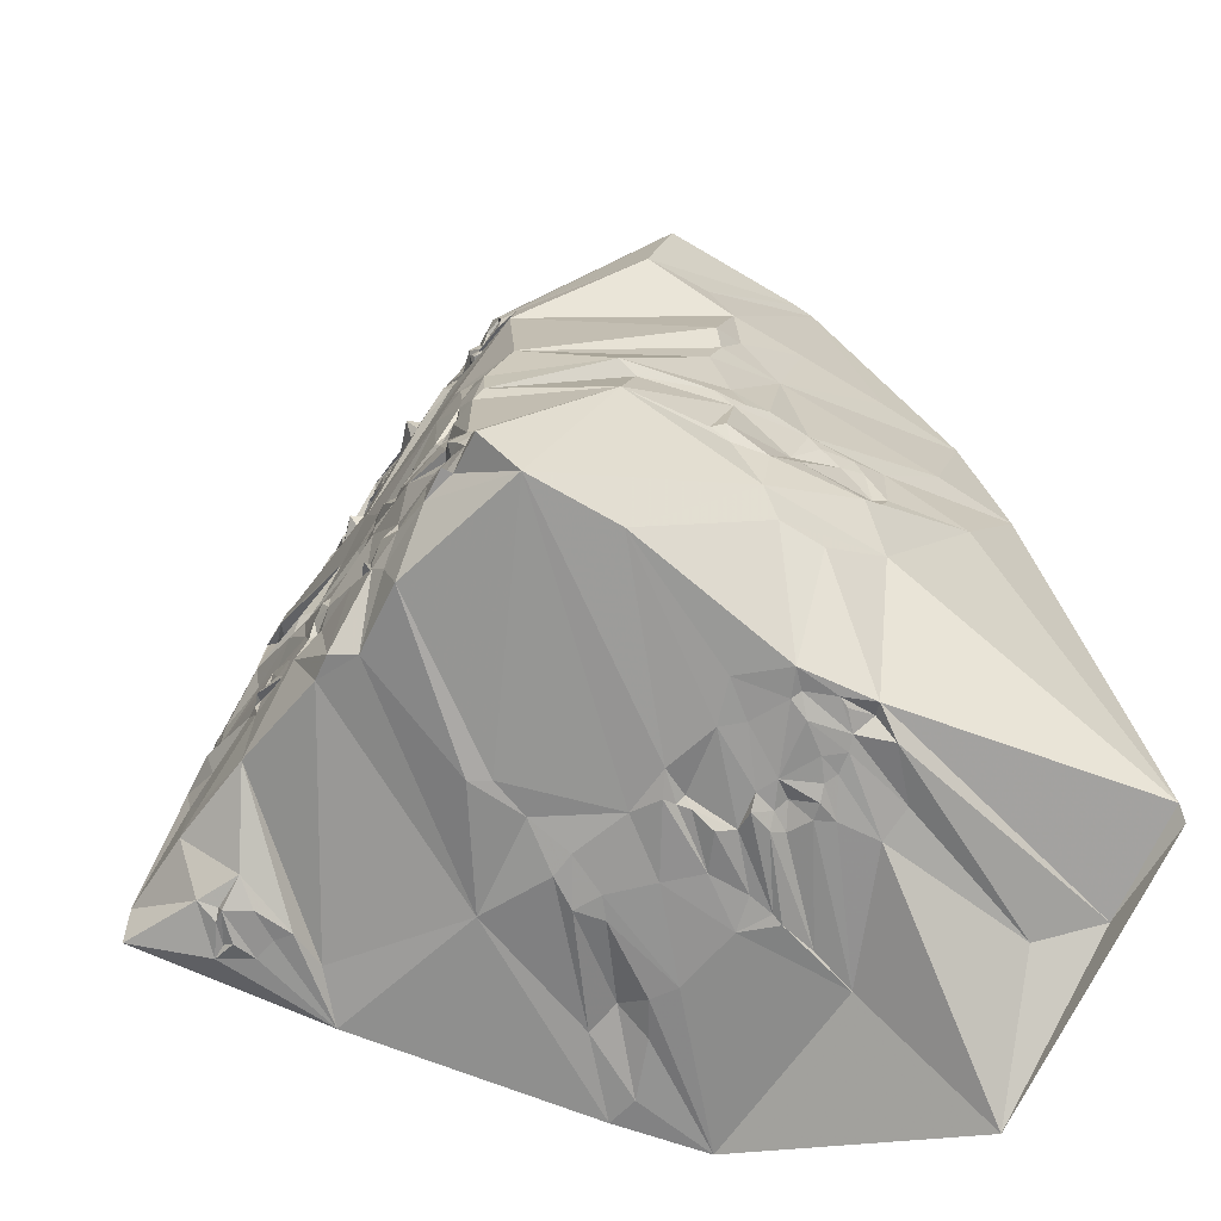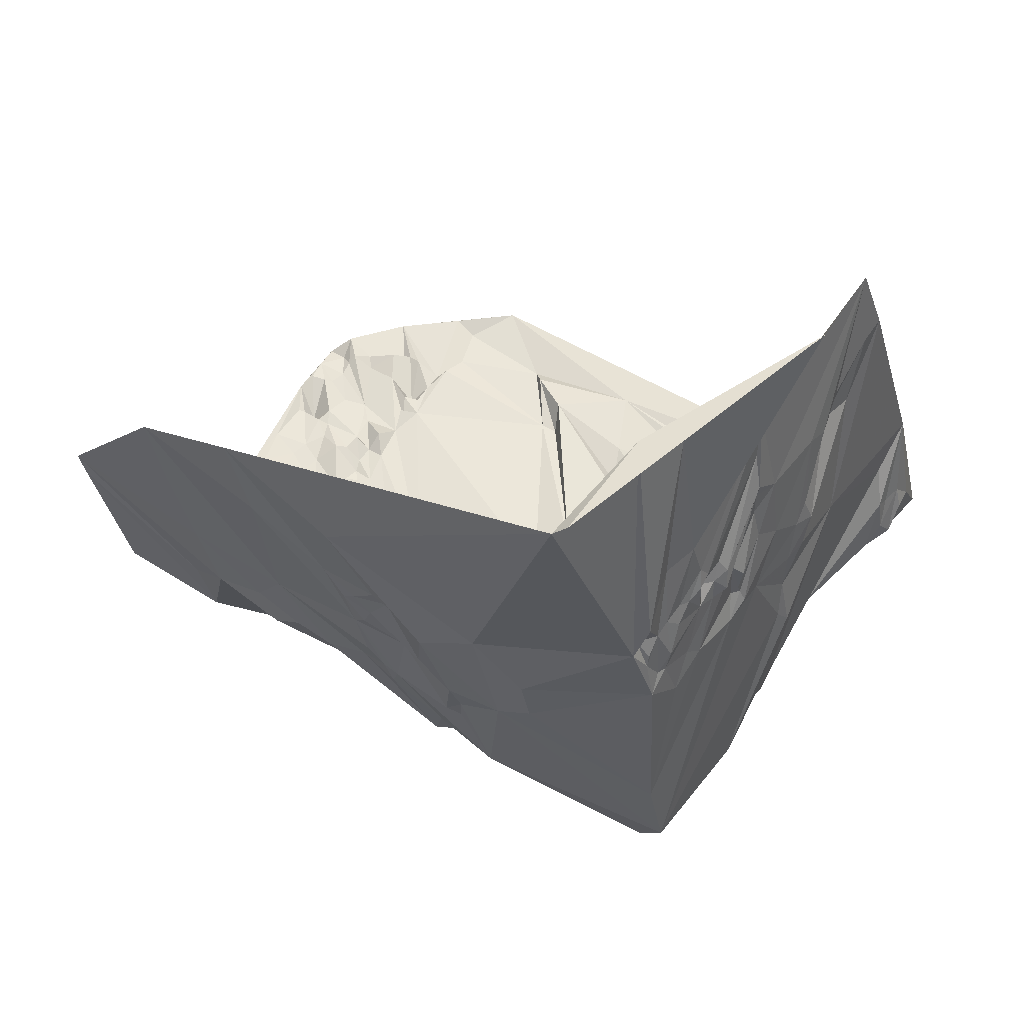
<metadata>
{"format":"obj","ext":"obj","renderer":"f3d","projection":"perspective","resolution":1024,"background":"white","views":[{"elev":-53.2,"azim":-154.4,"up":"+Y"},{"elev":22.1,"azim":-60.2,"up":"+Z"}]}
</metadata>
<code>
v -0.1361 1.17 6.012
v -0.1365 1.139 6.029
v 0.03363 1.096 6.136
v 0.03266 1.969 5.961
v 0.07269 1.77 5.806
v 0.1035 2.214 5.936
v 0.1137 1.969 5.811
v 0.1137 1.969 5.811
v 0.1579 1.07 6.099
v 0.1649 1.505 5.608
v 0.1663 1.729 5.658
v 0.1693 1.671 5.624
v 0.1752 1.848 5.685
v 0.1796 1.632 5.574
v 0.1855 1.71 5.635
v 0.1907 2.234 5.795
v 0.1934 1.791 5.632
v 0.2047 1.821 5.621
v 0.2047 1.821 5.621
v 0.2114 1.153 5.695
v 0.2132 1.187 5.636
v 0.2194 1.771 5.59
v 0.2301 1.189 5.659
v 0.2403 1.137 5.809
v 0.2313 1.435 5.5
v 0.2416 1.8 5.558
v 0.2416 1.8 5.558
v 0.26 1.178 5.618
v 0.2567 1.831 5.547
v 0.2582 1.685 5.494
v 0.2631 1.184 5.597
v 0.27 1.166 5.66
v 0.2998 0.8765 6.284
v 0.287 1.156 5.684
v 0.2847 2.239 5.637
v 0.2781 1.73 5.508
v 0.2988 1.111 5.836
v 0.2779 1.444 5.426
v 0.2943 2.55 5.749
v 0.2855 1.631 5.427
v 0.292 1.523 5.405
v 0.2955 1.829 5.47
v 0.3021 1.19 5.519
v 0.3123 2.543 5.707
v 0.3042 2.049 5.559
v 0.3164 1.146 5.708
v 0.3122 1.185 5.562
v 0.3223 1.163 5.602
v 0.326 1.149 5.666
v 0.32 1.806 5.429
v 0.3405 1.137 5.709
v 0.3319 1.179 5.565
v 0.3485 1.119 5.774
v 0.332 1.632 5.376
v 0.3339 1.783 5.406
v 0.3311 1.665 5.36
v 0.3579 1.123 5.731
v 0.3466 1.873 5.429
v 0.3514 2.133 5.503
v 0.3797 1.118 5.755
v 0.3633 2.242 5.507
v 0.3524 1.644 5.342
v 0.3585 1.809 5.377
v 0.367 2.049 5.447
v 0.367 2.049 5.447
v 0.3703 2.106 5.438
v 0.3761 1.974 5.412
v 0.4055 1.143 5.719
v 0.4023 1.143 5.674
v 0.4009 1.189 5.491
v 0.4068 1.17 5.57
v 0.4048 2.336 5.492
v 0.4465 1.05 6.058
v 0.4287 1.12 5.762
v 0.4296 1.128 5.719
v 0.4472 1.109 5.74
v 0.4424 1.136 5.678
v 0.4734 1.071 5.968
v 0.4599 1.115 5.696
v 0.4525 1.165 5.555
v 0.4605 2.55 5.465
v 0.4969 1.072 5.897
v 0.4472 1.75 5.264
v 0.5034 1.081 5.876
v 0.4456 1.63 5.202
v 0.447 1.26 5.217
v 0.4944 1.121 5.724
v 0.4629 1.77 5.232
v 0.4765 2.342 5.385
v 0.5244 1.093 5.834
v 0.5246 1.11 5.703
v 0.5449 1.13 5.662
v 0.5699 1.073 5.88
v 0.5472 1.146 5.645
v 0.5674 1.101 5.77
v 0.5529 1.148 5.583
v 0.563 1.134 5.646
v 0.563 1.134 5.646
v 0.5767 1.129 5.624
v 0.5487 1.284 5.072
v 0.6425 1.097 5.752
v 0.6365 1.132 5.628
v 0.6917 1.051 5.932
v 0.6035 1.359 5.023
v 0.6388 1.862 5.195
v 0.6244 1.402 5.049
v 0.6279 1.452 5.078
v 0.7767 0.9924 6.247
v 0.746 1.05 5.933
v 0.7332 1.093 5.733
v 0.6486 1.415 5.073
v 0.6486 1.415 5.073
v 0.6538 1.473 5.085
v 0.7469 1.082 5.777
v 0.6653 1.694 5.147
v 0.7804 1.042 6.005
v 0.6636 1.439 5.077
v 0.6745 1.759 5.162
v 0.6972 2.202 5.307
v 0.6922 2.114 5.269
v 0.6802 1.7 5.15
v 0.6802 1.7 5.15
v 0.7465 1.113 5.651
v 0.6712 1.366 5.081
v 0.683 1.669 5.144
v 0.6833 1.369 5.065
v 0.6833 1.369 5.065
v 0.6863 1.392 5.087
v 0.6878 1.446 5.098
v 0.6898 1.472 5.087
v 0.8054 1.074 5.939
v 0.7857 1.083 5.735
v 0.7035 1.488 5.108
v 0.7392 2.315 5.367
v 0.7891 1.102 5.672
v 0.7261 1.854 5.219
v 0.7261 1.854 5.219
v 0.7475 2.334 5.374
v 0.718 1.656 5.161
v 0.8484 1.015 6.098
v 0.7131 1.484 5.126
v 0.7131 1.484 5.126
v 0.7243 1.747 5.181
v 0.7231 1.709 5.171
v 0.725 1.644 5.159
v 0.7872 1.14 5.574
v 0.7872 1.14 5.574
v 0.7268 1.456 5.121
v 0.7625 2.325 5.372
v 0.7355 1.67 5.182
v 0.7355 1.67 5.182
v 0.7655 2.305 5.366
v 0.7312 1.355 5.101
v 0.7417 1.63 5.174
v 0.7688 2.277 5.364
v 0.7517 1.845 5.218
v 0.7742 2.337 5.375
v 0.7781 2.281 5.402
v 0.7366 1.416 5.114
v 0.7366 1.416 5.114
v 0.867 1.055 5.961
v 0.7868 2.403 5.41
v 0.753 1.636 5.177
v 0.7563 1.624 5.175
v 0.807 1.155 5.495
v 0.7677 1.64 5.178
v 0.9078 1.01 6.123
v 0.7821 1.902 5.25
v 0.8144 2.379 5.44
v 0.8258 2.458 5.441
v 0.8274 2.389 5.426
v 0.8014 1.803 5.231
v 0.8321 2.3 5.407
v 0.8424 1.149 5.474
v 0.7967 1.512 5.153
v 0.8399 2.293 5.409
v 0.8449 2.368 5.44
v 0.8042 1.255 5.156
v 0.8042 1.255 5.156
v 0.8023 1.371 5.144
v 0.854 2.404 5.45
v 0.8519 2.309 5.412
v 0.8541 2.288 5.426
v 0.8179 1.425 5.173
v 0.8179 1.425 5.173
v 0.8221 1.446 5.176
v 0.8363 1.65 5.22
v 0.8751 2.364 5.462
v 0.8834 2.521 5.513
v 0.8767 2.395 5.448
v 0.8782 2.343 5.457
v 0.8701 2.168 5.383
v 0.8356 1.325 5.169
v 0.8756 2.25 5.416
v 0.8944 2.503 5.509
v 0.8458 1.606 5.211
v 0.8932 2.463 5.502
v 0.8466 1.413 5.171
v 0.937 1.104 5.698
v 0.8896 2.184 5.387
v 0.8689 1.671 5.262
v 0.9187 2.545 5.54
v 0.9102 2.397 5.488
v 0.8673 1.605 5.23
v 0.8673 1.605 5.23
v 0.9024 2.242 5.418
v 0.8622 1.353 5.177
v 0.8666 1.373 5.181
v 0.9298 2.526 5.535
v 0.9079 2.079 5.382
v 0.8772 1.381 5.201
v 0.9293 2.386 5.487
v 0.8858 1.416 5.208
v 0.8946 1.667 5.26
v 0.8856 1.395 5.186
v 0.9501 2.34 5.519
v 0.9095 1.665 5.261
v 0.9316 2.101 5.389
v 0.9049 1.542 5.234
v 0.9577 2.437 5.517
v 0.9101 1.576 5.243
v 0.9079 1.43 5.231
v 0.9541 2.342 5.496
v 0.9541 2.342 5.496
v 0.9461 2.196 5.428
v 0.9461 2.196 5.428
v 0.9143 1.243 5.246
v 0.9107 1.407 5.226
v 0.9107 1.407 5.226
v 0.9744 2.474 5.546
v 0.9323 1.593 5.264
v 0.9291 1.406 5.225
v 0.9918 2.531 5.578
v 0.98 2.299 5.49
v 0.98 2.299 5.49
v 0.9481 1.727 5.312
v 0.9455 1.664 5.296
v 0.9834 2.299 5.509
v 0.9918 2.421 5.534
v 0.9511 1.706 5.307
v 1.005 2.46 5.562
v 0.9532 1.564 5.278
v 0.9657 1.6 5.285
v 1.01 2.285 5.505
v 1.021 2.384 5.566
v 1.016 2.326 5.516
v 0.9631 1.254 5.231
v 0.9827 1.661 5.317
v 1.039 2.43 5.577
v 1.036 2.364 5.563
v 1.036 2.364 5.563
v 1.035 2.329 5.535
v 1.016 1.845 5.375
v 1.001 1.478 5.277
v 1 1.449 5.273
v 1.07 2.52 5.616
v 1.063 2.353 5.581
v 1.067 2.463 5.603
v 1.066 2.437 5.598
v 1.003 1.25 5.266
v 1.073 2.507 5.613
v 1.064 2.287 5.546
v 1.071 2.358 5.58
v 1.013 1.402 5.28
v 1.013 1.402 5.28
v 1.066 2.322 5.554
v 1.016 1.472 5.277
v 1.09 2.448 5.621
v 1.088 2.308 5.589
v 1.092 2.494 5.591
v 1.036 1.43 5.304
v 1.038 1.455 5.293
v 1.11 2.54 5.661
v 1.043 1.416 5.302
v 1.043 1.416 5.302
v 1.051 1.425 5.302
v 1.051 1.425 5.302
v 1.123 2.374 5.604
v 1.122 2.361 5.601
v 1.086 1.798 5.42
v 1.141 2.529 5.679
v 1.067 1.37 5.292
v 1.141 2.436 5.635
v 1.131 2.289 5.586
v 1.08 1.485 5.333
v 1.08 1.485 5.333
v 1.152 2.501 5.672
v 1.155 2.482 5.669
v 1.101 1.627 5.383
v 1.094 1.551 5.349
v 1.094 1.551 5.349
v 1.155 2.389 5.626
v 1.182 2.53 5.699
v 1.166 2.295 5.626
v 1.166 2.286 5.604
v 1.11 1.399 5.333
v 1.182 2.468 5.682
v 1.112 1.459 5.346
v 1.131 1.632 5.384
v 1.185 2.262 5.619
v 1.136 1.557 5.368
v 1.207 2.466 5.703
v 1.199 2.305 5.648
v 1.149 1.609 5.396
v 1.149 1.609 5.396
v 1.212 1.107 5.689
v 1.218 2.457 5.72
v 1.146 1.449 5.362
v 1.146 1.449 5.362
v 1.237 1.069 5.791
v 1.224 2.491 5.707
v 1.229 2.531 5.716
v 1.213 2.277 5.64
v 1.228 2.418 5.692
v 1.225 2.356 5.678
v 1.222 2.3 5.628
v 1.222 2.3 5.628
v 1.217 1.103 5.604
v 1.173 1.528 5.399
v 1.253 2.489 5.748
v 1.172 1.447 5.381
v 1.245 2.431 5.714
v 1.179 1.516 5.396
v 1.174 1.41 5.353
v 1.178 1.415 5.373
v 1.178 1.415 5.373
v 1.176 1.367 5.362
v 1.176 1.367 5.362
v 1.186 1.43 5.376
v 1.249 2.272 5.66
v 1.185 1.402 5.37
v 1.185 1.402 5.37
v 1.263 2.375 5.722
v 1.186 1.25 5.356
v 1.252 1.103 5.603
v 1.209 1.409 5.39
v 1.282 2.356 5.7
v 1.284 2.318 5.709
v 1.289 2.344 5.715
v 1.243 1.77 5.507
v 1.254 1.112 5.541
v 1.289 2.268 5.676
v 1.289 2.268 5.676
v 1.24 1.565 5.444
v 1.3 2.25 5.692
v 1.253 1.144 5.487
v 1.241 1.609 5.434
v 1.291 1.093 5.618
v 1.278 1.782 5.508
v 1.35 2.401 5.766
v 1.308 1.092 5.574
v 1.308 1.092 5.574
v 1.313 1.992 5.595
v 1.299 1.11 5.515
v 1.315 1.959 5.586
v 1.344 2.231 5.706
v 1.307 1.124 5.519
v 1.337 1.963 5.646
v 1.319 1.109 5.534
v 1.328 1.101 5.575
v 1.331 1.798 5.568
v 1.316 1.396 5.458
v 1.352 1.093 5.59
v 1.314 1.282 5.432
v 1.314 1.282 5.432
v 1.332 1.556 5.492
v 1.329 1.5 5.483
v 1.325 1.434 5.447
v 1.337 1.134 5.498
v 1.386 2.039 5.681
v 1.35 1.514 5.502
v 1.357 1.584 5.517
v 1.421 2.288 5.778
v 1.355 1.541 5.509
v 1.36 1.567 5.513
v 1.36 1.567 5.513
v 1.363 1.53 5.526
v 1.422 2.248 5.747
v 1.346 1.229 5.439
v 1.362 1.458 5.489
v 1.41 2.063 5.683
v 1.382 1.513 5.54
v 1.373 1.366 5.488
v 1.373 1.366 5.488
v 1.395 1.596 5.558
v 1.39 1.53 5.525
v 1.401 1.575 5.552
v 1.392 1.422 5.499
v 1.392 1.422 5.499
v 1.43 1.832 5.651
v 1.407 1.547 5.547
v 1.403 1.478 5.529
v 1.406 1.46 5.526
v 1.497 2.179 5.788
v 1.483 1.206 5.521
v 1.486 1.126 5.521
f 361 358 390
f 22 36 30
f 318 346 341
f 293 281 273
f 218 200 225
f 51 46 49
f 375 374 366
f 363 369 396
f 86 41 100
f 13 4 7
f 110 123 132
f 20 24 9
f 77 80 87
f 70 43 86
f 82 84 93
f 192 200 218
f 111 128 124
f 206 216 238
f 13 17 11
f 15 22 30
f 89 138 134
f 56 54 40
f 134 149 152
f 246 252 244
f 170 189 195
f 183 194 158
f 177 171 181
f 158 194 192
f 313 300 303
f 266 244 252
f 250 252 246
f 177 173 169
f 247 227 207
f 386 374 387
f 96 100 102
f 228 222 232
f 243 289 290
f 344 367 323
f 325 327 296
f 240 236 280
f 304 347 301
f 395 390 394
f 14 5 12
f 60 74 78
f 21 20 3
f 68 75 74
f 51 53 46
f 91 92 95
f 37 53 73
f 95 101 93
f 37 33 9
f 240 217 236
f 70 80 71
f 146 102 165
f 82 73 78
f 264 232 255
f 110 114 103
f 174 165 178
f 308 298 323
f 174 199 146
f 227 199 174
f 100 165 102
f 95 99 101
f 153 178 100
f 298 308 296
f 100 124 153
f 96 86 100
f 52 69 48
f 86 43 38
f 23 20 21
f 48 32 47
f 32 31 47
f 24 20 32
f 14 41 10
f 15 30 14
f 14 10 5
f 15 14 12
f 40 14 30
f 100 85 104
f 55 36 29
f 22 26 36
f 7 6 45
f 12 5 11
f 45 67 58
f 29 45 42
f 16 6 39
f 29 7 45
f 61 89 120
f 88 83 63
f 171 162 170
f 149 157 152
f 157 169 152
f 119 155 158
f 162 81 170
f 89 81 138
f 190 188 177
f 171 170 181
f 155 152 173
f 119 158 120
f 173 155 158
f 134 155 119
f 150 145 139
f 40 54 41
f 64 66 105
f 85 62 55
f 163 154 145
f 159 184 180
f 156 168 172
f 139 145 125
f 120 192 210
f 253 300 353
f 279 284 269
f 246 244 234
f 216 223 234
f 194 206 200
f 245 250 246
f 191 212 216
f 203 212 191
f 181 190 177
f 209 233 230
f 181 170 197
f 191 216 183
f 190 203 188
f 202 273 312
f 197 220 203
f 261 256 273
f 284 315 295
f 263 279 266
f 394 378 373
f 314 333 315
f 337 339 333
f 345 353 300
f 338 330 316
f 345 356 353
f 391 390 395
f 280 253 353
f 391 387 390
f 313 330 300
f 330 345 300
f 386 392 382
f 387 391 386
f 344 347 366
f 319 323 298
f 347 361 372
f 301 347 344
f 271 272 276
f 344 319 301
f 219 254 222
f 232 264 247
f 243 237 248
f 304 289 299
f 228 213 222
f 193 207 227
f 231 242 221
f 148 159 129
f 180 198 208
f 178 227 174
f 274 282 264
f 319 285 301
f 227 260 199
f 131 116 109
f 324 296 308
f 380 392 393
f 335 318 341
f 161 140 131
f 341 346 354
f 341 354 348
f 383 364 362
f 386 377 374
f 383 395 379
f 335 341 348
f 354 357 359
f 318 306 334
f 93 108 73
f 82 78 76
f 3 9 33
f 20 9 3
f 57 68 60
f 48 34 32
f 2 3 33
f 3 2 1
f 24 37 9
f 46 37 34
f 51 57 53
f 69 57 51
f 57 60 53
f 69 68 57
f 79 76 75
f 92 94 97
f 75 76 74
f 69 77 75
f 60 73 53
f 68 74 60
f 91 95 90
f 75 77 79
f 76 78 74
f 84 82 76
f 78 73 60
f 93 73 82
f 84 90 93
f 76 79 84
f 73 33 37
f 108 33 73
f 90 95 93
f 84 87 90
f 103 108 93
f 114 109 103
f 310 167 199
f 109 108 103
f 161 135 199
f 116 108 109
f 140 108 116
f 131 109 114
f 140 116 131
f 140 167 108
f 161 167 140
f 335 310 318
f 135 132 123
f 161 132 135
f 132 131 114
f 161 131 132
f 123 110 102
f 199 135 146
f 110 101 102
f 132 114 110
f 101 103 93
f 87 91 90
f 101 110 103
f 99 102 101
f 97 99 95
f 92 87 94
f 87 79 77
f 84 79 87
f 92 91 87
f 86 80 70
f 96 97 94
f 102 99 96
f 97 95 92
f 96 99 97
f 124 126 153
f 129 111 117
f 126 159 153
f 124 128 126
f 146 123 102
f 135 123 146
f 165 100 178
f 174 146 165
f 184 198 180
f 178 153 193
f 180 208 207
f 153 180 193
f 184 186 198
f 175 186 148
f 242 219 221
f 141 148 129
f 159 180 153
f 186 184 159
f 128 159 126
f 117 111 107
f 129 159 128
f 130 113 133
f 113 130 117
f 100 104 124
f 104 106 124
f 107 106 104
f 63 55 50
f 41 85 100
f 111 124 106
f 129 128 111
f 31 21 43
f 70 52 43
f 52 48 47
f 49 48 69
f 71 52 70
f 77 69 71
f 80 77 71
f 86 96 80
f 94 80 96
f 87 80 94
f 75 69 68
f 52 71 69
f 49 34 48
f 69 51 49
f 46 34 49
f 53 37 46
f 28 31 32
f 32 23 28
f 34 24 32
f 37 24 34
f 23 31 28
f 32 20 23
f 21 1 10
f 3 1 21
f 31 43 47
f 21 23 31
f 43 52 47
f 25 38 43
f 41 14 40
f 86 38 41
f 38 10 41
f 21 25 43
f 25 10 38
f 21 10 25
f 11 5 13
f 15 12 11
f 5 4 13
f 10 1 5
f 55 63 83
f 36 56 40
f 56 62 54
f 85 115 125
f 85 41 54
f 117 130 129
f 107 104 85
f 111 106 107
f 85 54 62
f 113 107 85
f 113 117 107
f 133 113 154
f 36 40 30
f 55 56 36
f 55 29 50
f 62 56 55
f 29 42 50
f 13 7 29
f 26 29 36
f 13 29 18
f 17 18 22
f 15 17 22
f 17 15 11
f 26 22 18
f 18 29 26
f 17 13 18
f 5 1 4
f 42 58 50
f 45 58 42
f 63 50 58
f 85 55 83
f 45 35 59
f 6 16 45
f 7 4 6
f 59 61 66
f 35 61 59
f 35 16 39
f 45 16 35
f 61 35 39
f 44 39 81
f 61 39 72
f 61 72 89
f 89 134 119
f 44 81 89
f 72 44 89
f 39 44 72
f 66 61 120
f 45 64 67
f 67 105 88
f 59 64 45
f 64 105 67
f 59 66 64
f 83 115 85
f 58 88 63
f 118 115 88
f 58 67 88
f 253 172 168
f 66 120 105
f 120 158 192
f 144 172 166
f 136 105 168
f 88 115 83
f 182 173 177
f 134 152 155
f 120 89 119
f 168 105 120
f 169 173 152
f 138 157 149
f 169 171 177
f 162 171 169
f 138 149 134
f 81 162 138
f 157 162 169
f 138 162 157
f 189 202 195
f 170 81 189
f 239 212 220
f 170 195 197
f 190 197 203
f 181 197 190
f 188 182 177
f 203 191 188
f 182 191 183
f 188 191 182
f 173 176 158
f 182 176 173
f 176 183 158
f 182 183 176
f 192 194 200
f 168 120 210
f 206 225 200
f 183 216 194
f 156 136 168
f 144 143 172
f 172 143 156
f 214 201 236
f 150 144 166
f 85 125 113
f 143 136 156
f 105 136 118
f 125 144 139
f 143 144 121
f 121 144 125
f 105 118 88
f 118 143 121
f 136 143 118
f 115 121 125
f 118 121 115
f 130 141 129
f 150 139 144
f 133 141 130
f 175 141 133
f 145 113 125
f 175 133 164
f 145 154 113
f 187 166 172
f 148 186 159
f 141 175 148
f 166 196 164
f 187 196 166
f 166 163 150
f 175 164 196
f 163 145 150
f 164 154 163
f 164 163 166
f 133 154 164
f 206 238 225
f 194 216 206
f 210 192 218
f 253 168 210
f 218 253 210
f 284 218 262
f 236 172 253
f 196 204 175
f 231 204 237
f 201 204 196
f 280 358 340
f 236 253 280
f 262 218 225
f 266 269 262
f 284 262 269
f 315 333 316
f 279 269 266
f 268 259 258
f 278 292 279
f 263 278 279
f 257 263 266
f 250 263 257
f 292 284 279
f 270 268 258
f 252 257 266
f 250 257 252
f 238 234 216
f 223 246 234
f 244 262 225
f 266 262 244
f 238 244 225
f 244 234 238
f 212 239 223
f 220 212 203
f 223 245 246
f 216 212 223
f 256 241 233
f 209 230 197
f 258 249 241
f 197 230 220
f 241 239 220
f 233 241 230
f 195 202 209
f 195 209 197
f 189 81 202
f 273 233 202
f 233 209 202
f 261 241 256
f 233 273 256
f 278 268 283
f 273 270 261
f 270 258 261
f 273 281 270
f 241 220 230
f 249 239 241
f 258 241 261
f 263 268 278
f 249 245 239
f 263 250 259
f 245 259 250
f 223 239 245
f 259 249 258
f 245 249 259
f 268 270 287
f 263 259 268
f 303 295 315
f 316 313 303
f 297 302 292
f 268 288 283
f 292 315 284
f 278 283 292
f 288 287 293
f 339 337 350
f 297 311 302
f 292 283 297
f 288 268 287
f 297 283 288
f 287 270 281
f 297 288 293
f 293 287 281
f 322 320 350
f 312 293 273
f 297 293 311
f 311 293 312
f 292 302 307
f 320 311 312
f 302 311 320
f 307 314 292
f 302 320 307
f 322 350 337
f 307 320 322
f 314 315 292
f 307 322 314
f 315 316 303
f 339 316 333
f 333 322 337
f 314 322 333
f 350 320 312
f 394 373 350
f 338 339 350
f 370 381 390
f 381 370 353
f 350 373 342
f 342 356 345
f 316 330 313
f 338 350 342
f 316 339 338
f 330 342 345
f 338 342 330
f 300 218 284
f 303 300 295
f 294 300 295
f 253 218 300
f 284 294 295
f 300 284 294
f 356 381 353
f 342 373 356
f 355 353 370
f 280 353 355
f 340 349 347
f 299 280 340
f 349 358 361
f 340 358 349
f 358 355 370
f 280 355 358
f 378 356 373
f 381 356 378
f 393 391 395
f 381 378 394
f 358 370 390
f 390 381 394
f 372 361 390
f 387 385 390
f 375 385 387
f 385 372 390
f 375 372 385
f 375 387 374
f 347 372 366
f 367 329 323
f 372 375 366
f 367 344 366
f 367 382 380
f 367 366 374
f 368 380 388
f 377 371 374
f 382 371 377
f 382 377 386
f 367 371 382
f 296 276 298
f 323 321 308
f 367 374 371
f 336 329 367
f 298 285 319
f 274 276 282
f 285 290 301
f 276 272 285
f 290 304 301
f 242 243 290
f 323 329 321
f 319 344 323
f 347 349 361
f 299 340 347
f 299 347 304
f 240 280 248
f 289 304 290
f 280 299 289
f 248 289 243
f 280 289 248
f 219 175 204
f 186 219 222
f 237 243 231
f 240 248 237
f 217 237 204
f 186 175 219
f 204 201 214
f 240 237 217
f 214 236 217
f 172 236 201
f 204 231 221
f 214 217 204
f 201 187 172
f 196 187 201
f 198 213 211
f 186 222 198
f 213 228 215
f 198 222 213
f 254 255 222
f 204 221 219
f 232 211 228
f 271 264 255
f 254 290 267
f 232 222 255
f 242 254 219
f 231 243 242
f 254 267 255
f 242 290 254
f 272 271 255
f 290 285 267
f 272 267 285
f 255 267 272
f 276 285 298
f 274 271 276
f 329 324 321
f 331 324 329
f 296 327 282
f 325 324 296
f 324 308 321
f 325 331 324
f 264 271 274
f 178 193 227
f 211 215 228
f 213 215 211
f 208 198 211
f 193 180 207
f 207 211 232
f 208 211 207
f 334 346 318
f 232 247 207
f 199 167 161
f 260 306 199
f 247 260 227
f 282 260 247
f 260 334 306
f 264 282 247
f 306 310 199
f 318 310 306
f 282 334 260
f 276 296 282
f 336 362 327
f 329 336 331
f 327 364 334
f 325 331 327
f 335 348 310
f 348 363 310
f 354 351 348
f 396 363 310
f 354 359 360
f 363 351 348
f 354 360 351
f 360 363 351
f 369 363 359
f 359 363 360
f 357 369 359
f 357 346 369
f 354 346 357
f 379 369 346
f 282 327 334
f 336 327 331
f 368 362 336
f 392 391 393
f 386 391 392
f 380 382 392
f 362 368 388
f 368 367 380
f 336 367 368
f 388 380 393
f 364 383 379
f 383 362 388
f 327 362 364
f 379 346 334
f 379 334 364
f 388 393 395
f 388 395 383
f 369 379 395
f 369 395 396

</code>
